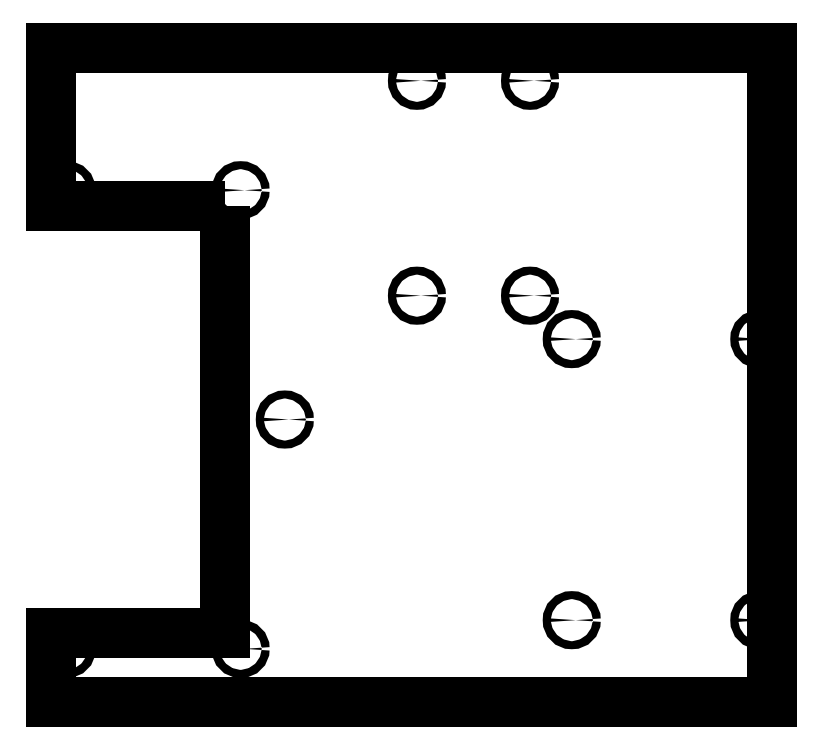
<metadata>
{"format":"dxf","ext":"dxf","renderer":"ezdxf+matplotlib","layout":"modelspace","background":"white","min_lineweight":24,"dpi":150}
</metadata>
<code>
0
SECTION
2
ENTITIES
0
CIRCLE
8
0
10
81.74
20
-23.94
30
0
40
0.9
210
0
220
-0
230
1
0
CIRCLE
8
0
10
39.62
20
-23.94
30
0
40
0.9
210
0
220
-0
230
1
0
CIRCLE
8
0
10
-34.75
20
-93.5
30
0
40
0.9
210
0
220
-0
230
1
0
CIRCLE
8
0
10
-34.75
20
9.5
30
0
40
0.9
210
0
220
-0
230
1
0
CIRCLE
8
0
10
-73.82
20
9.5
30
0
40
0.9
210
0
220
-0
230
1
0
CIRCLE
8
0
10
-24.82
20
-42
30
0
40
0.9
210
0
220
-0
230
1
0
CIRCLE
8
0
10
-73.82
20
-93.5
30
0
40
0.9
210
0
220
-0
230
1
0
CIRCLE
8
0
10
39.62
20
-87.06
30
0
40
0.9
210
0
220
-0
230
1
0
CIRCLE
8
0
10
81.74
20
-87.06
30
0
40
0.9
210
0
220
-0
230
1
0
LWPOLYLINE
8
0
90
8
70
1
43
0
10
-38.25
20
6
10
-38.25
20
-90
10
-77.32
20
-90
10
-77.32
20
-105.5
10
84.68
20
-105.5
10
84.68
20
41.5
10
-77.32
20
41.5
10
-77.32
20
6
0
CIRCLE
8
0
10
30.25
20
-14.19
30
0
40
0.9
210
0
220
-0
230
1
0
CIRCLE
8
0
10
4.851
20
34.07
30
0
40
0.9
210
0
220
-0
230
1
0
CIRCLE
8
0
10
4.851
20
-14.19
30
0
40
0.9
210
0
220
-0
230
1
0
CIRCLE
8
0
10
30.25
20
34.07
30
0
40
0.9
210
0
220
-0
230
1
0
ENDSEC
0
EOF

</code>
